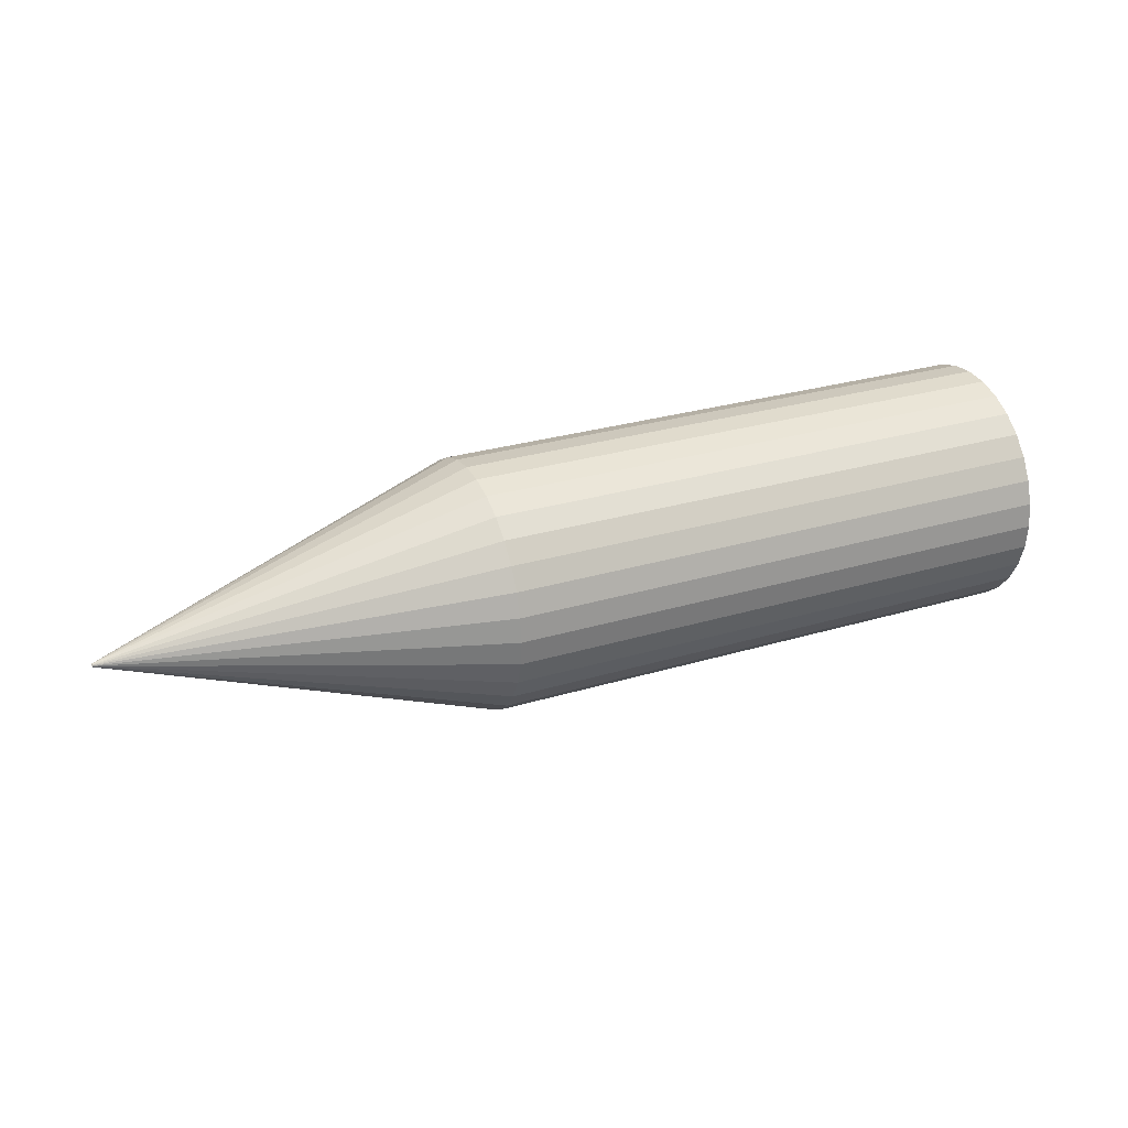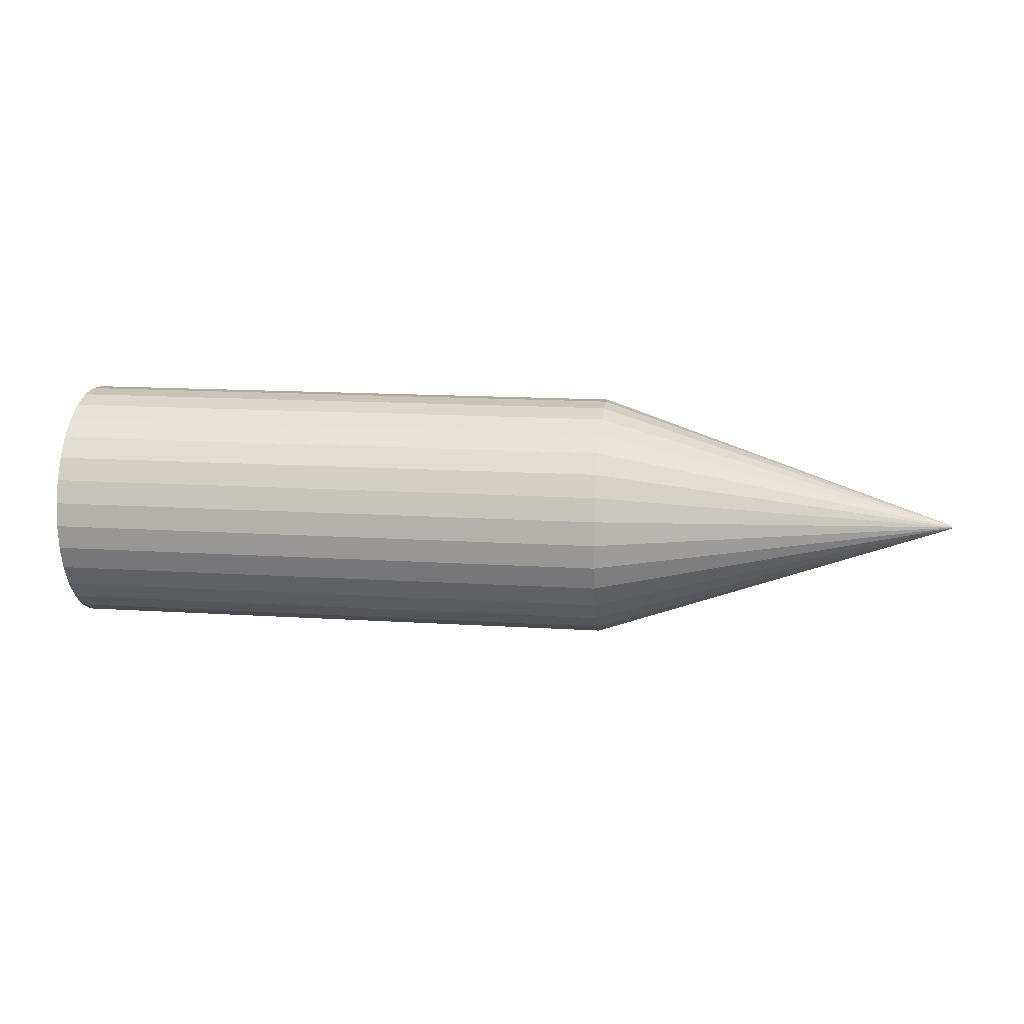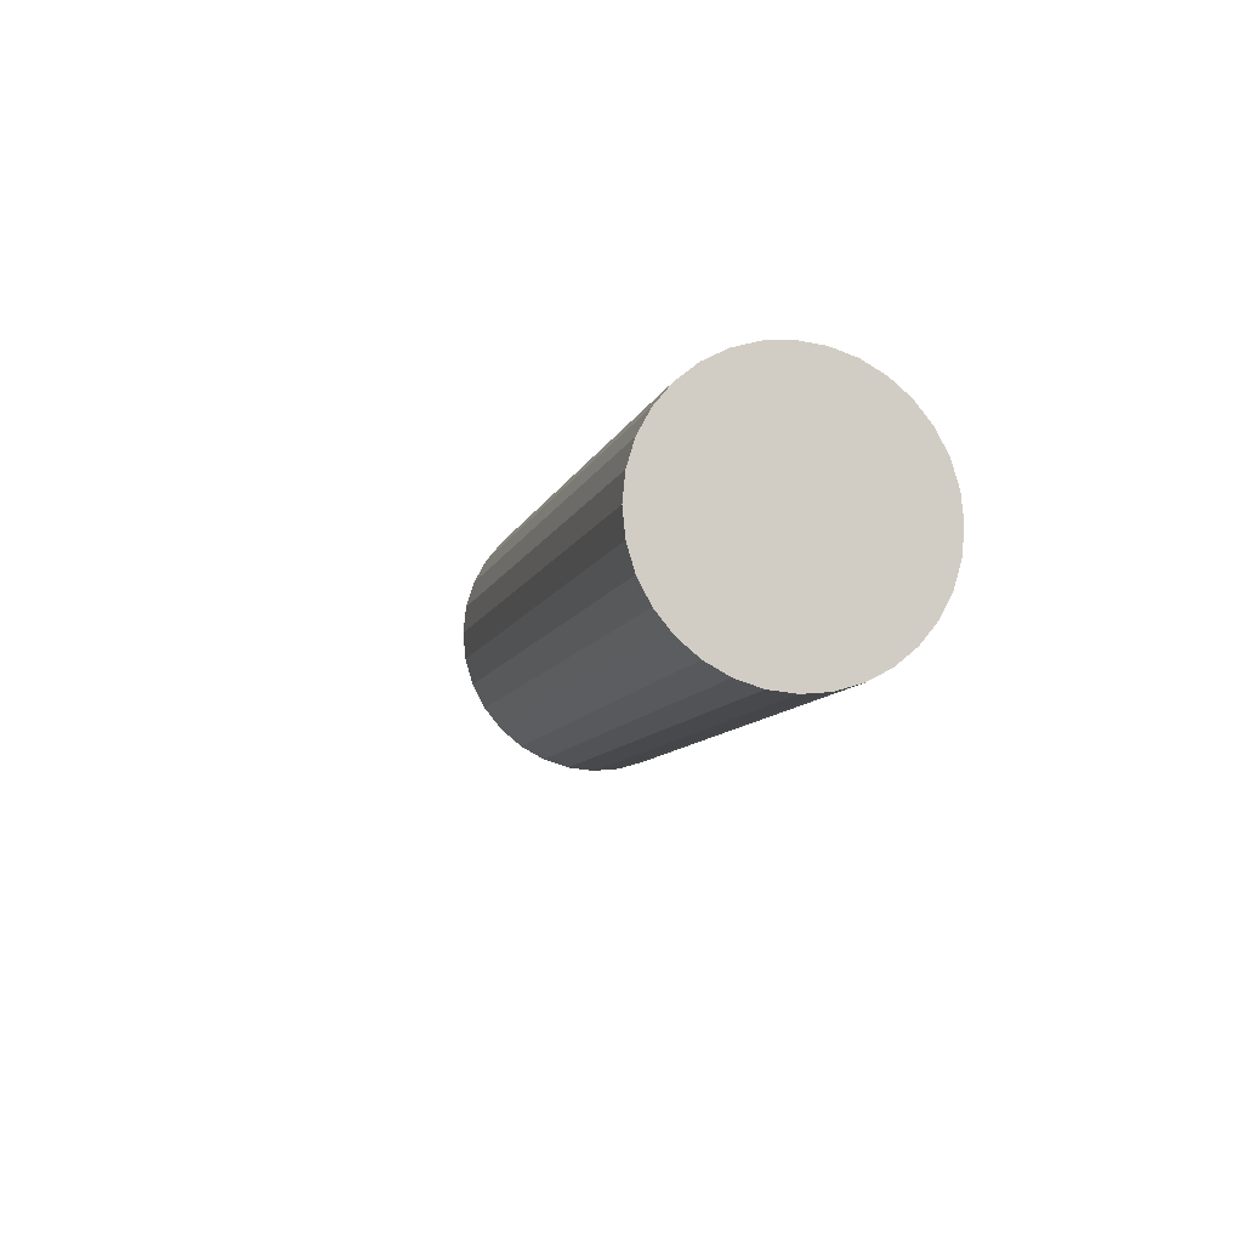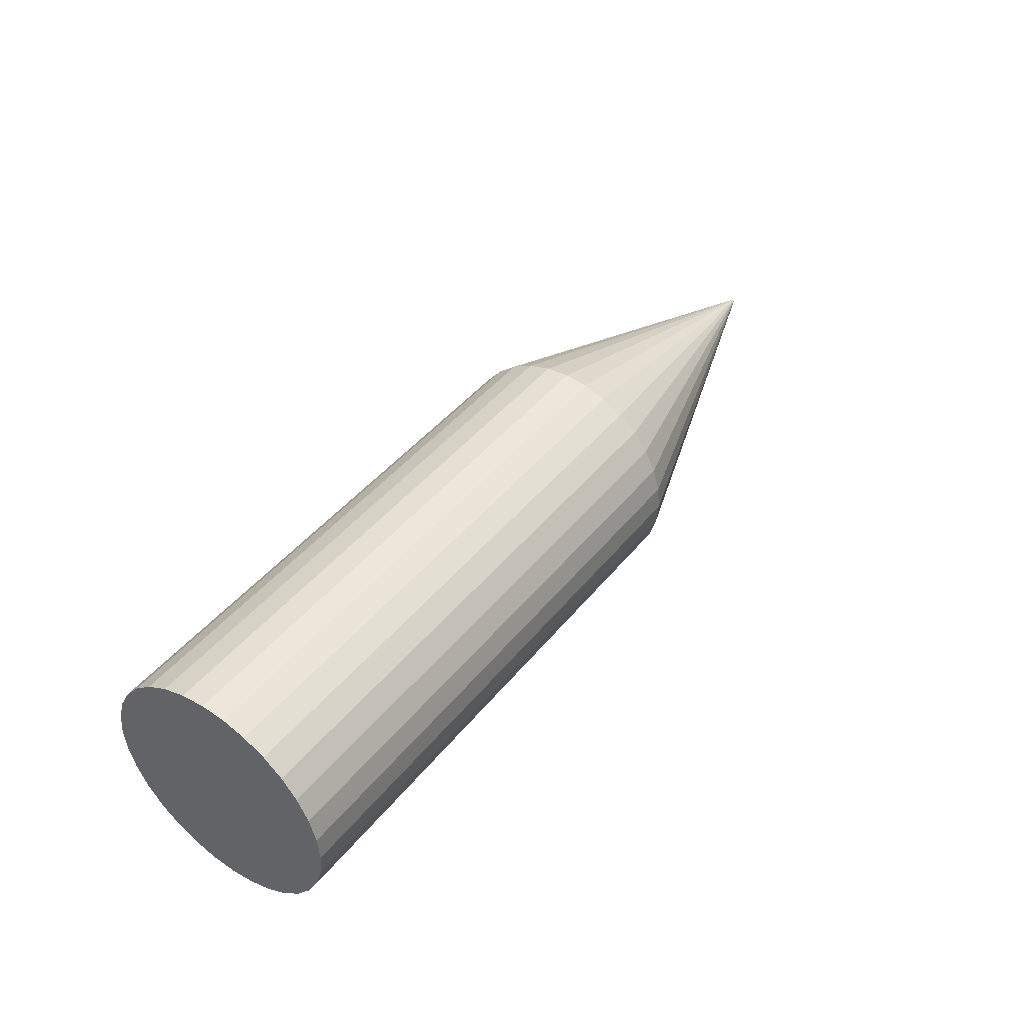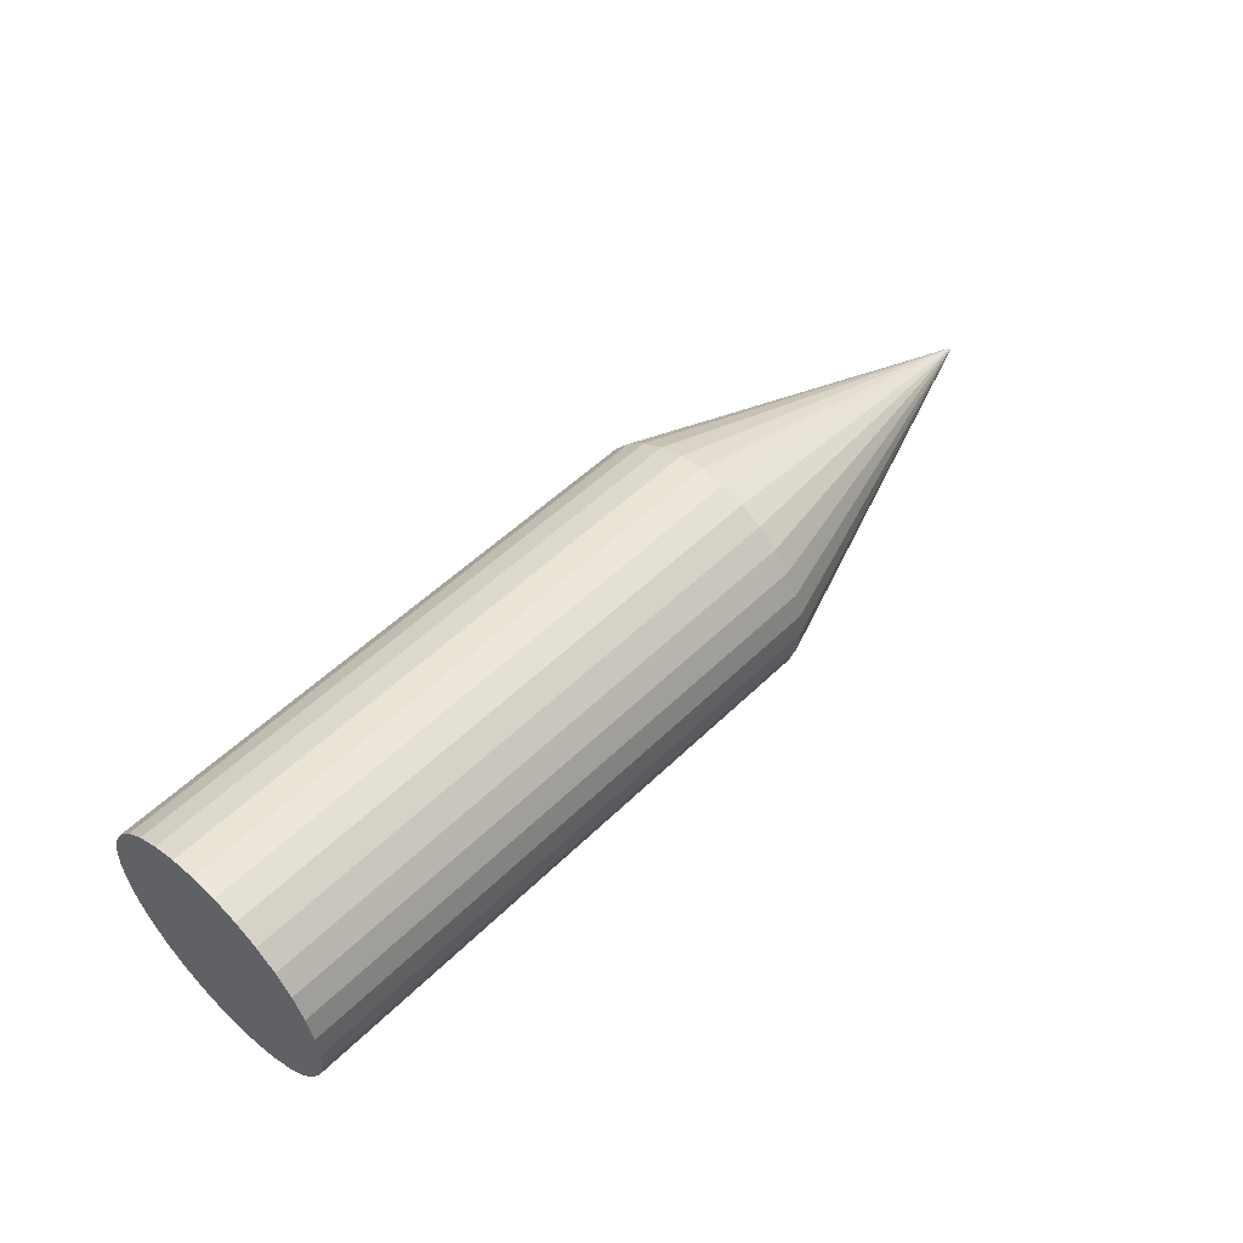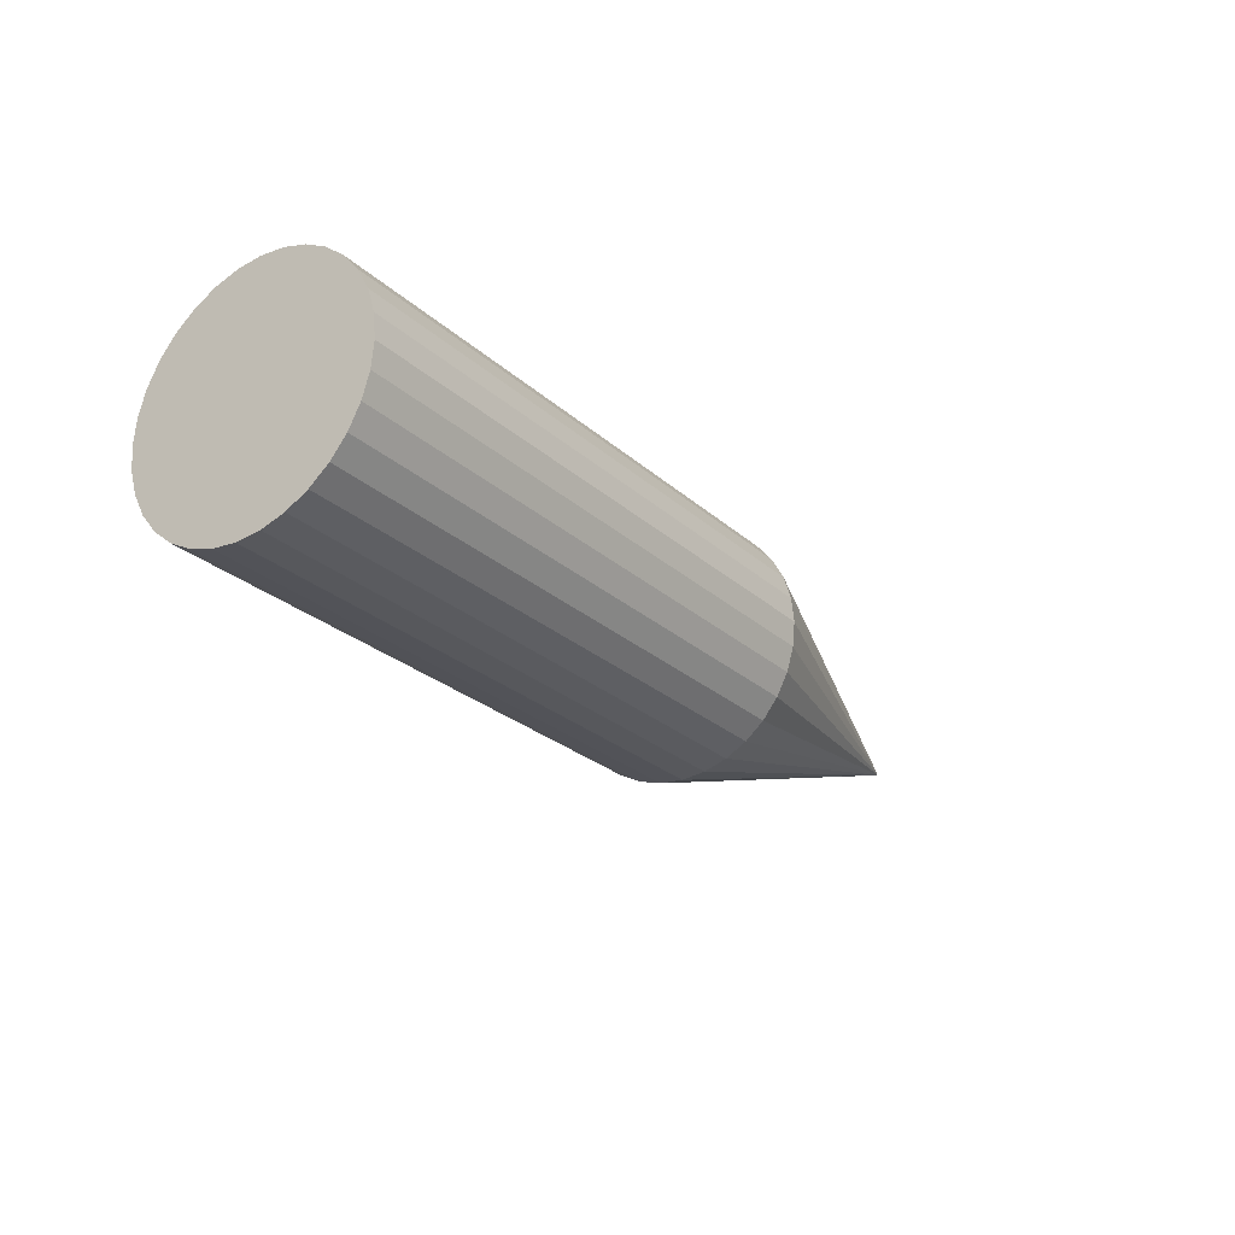
<metadata>
{"format":"obj","ext":"obj","renderer":"f3d","projection":"perspective","resolution":1024,"background":"white","views":[{"elev":27.7,"azim":155.2,"up":"+Z"},{"elev":14.6,"azim":7.9,"up":"+Z"},{"elev":-9.4,"azim":-105.0,"up":"+Y"},{"elev":43.8,"azim":-54.1,"up":"+Y"},{"elev":53.0,"azim":-46.1,"up":"+Y"},{"elev":-26.0,"azim":-54.1,"up":"+Z"}]}
</metadata>
<code>
o Cylinder
v 1.072 0 0.003164
v -0.8 -0 0.25
v 1.072 -0.000617 0.003103
v -0.8 -0.04877 0.2452
v 1.072 -0.001211 0.002923
v -0.8 -0.09567 0.231
v 1.072 -0.001758 0.002631
v -0.8 -0.1389 0.2079
v 1.072 -0.002237 0.002237
v -0.8 -0.1768 0.1768
v 1.072 -0.002631 0.001758
v -0.8 -0.2079 0.1389
v 1.072 -0.002923 0.001211
v -0.8 -0.231 0.09567
v 1.072 -0.003103 0.000617
v -0.8 -0.2452 0.04877
v 1.072 -0.003164 0
v -0.8 -0.25 0
v 1.072 -0.003103 -0.000617
v -0.8 -0.2452 -0.04877
v 1.072 -0.002923 -0.001211
v -0.8 -0.231 -0.09567
v 1.072 -0.002631 -0.001758
v -0.8 -0.2079 -0.1389
v 1.072 -0.002237 -0.002237
v -0.8 -0.1768 -0.1768
v 1.072 -0.001758 -0.002631
v -0.8 -0.1389 -0.2079
v 1.072 -0.001211 -0.002923
v -0.8 -0.09567 -0.231
v 1.072 -0.000617 -0.003103
v -0.8 -0.04877 -0.2452
v 1.072 0 -0.003164
v -0.8 -0 -0.25
v 1.072 0.000617 -0.003103
v -0.8 0.04877 -0.2452
v 1.072 0.001211 -0.002923
v -0.8 0.09567 -0.231
v 1.072 0.001758 -0.002631
v -0.8 0.1389 -0.2079
v 1.072 0.002237 -0.002237
v -0.8 0.1768 -0.1768
v 1.072 0.002631 -0.001758
v -0.8 0.2079 -0.1389
v 1.072 0.002923 -0.001211
v -0.8 0.231 -0.09567
v 1.072 0.003103 -0.000617
v -0.8 0.2452 -0.04877
v 1.072 0.003164 0
v -0.8 0.25 0
v 1.072 0.003103 0.000617
v -0.8 0.2452 0.04877
v 1.072 0.002923 0.001211
v -0.8 0.231 0.09567
v 1.072 0.002631 0.001758
v -0.8 0.2079 0.1389
v 1.072 0.002237 0.002237
v -0.8 0.1768 0.1768
v 1.072 0.001758 0.002631
v -0.8 0.1389 0.2079
v 1.072 0.001211 0.002923
v -0.8 0.09567 0.231
v 1.072 0.000617 0.003103
v -0.8 0.04877 0.2452
v 0.3378 0 0.25
v 0.3378 -0.04877 0.2452
v 0.3378 -0.09567 0.231
v 0.3378 -0.1389 0.2079
v 0.3378 -0.1768 0.1768
v 0.3378 -0.2079 0.1389
v 0.3378 -0.231 0.09567
v 0.3378 -0.2452 0.04877
v 0.3378 -0.25 0
v 0.3378 -0.2452 -0.04877
v 0.3378 -0.231 -0.09567
v 0.3378 -0.2079 -0.1389
v 0.3378 -0.1768 -0.1768
v 0.3378 -0.1389 -0.2079
v 0.3378 -0.09567 -0.231
v 0.3378 -0.04877 -0.2452
v 0.3378 0 -0.25
v 0.3378 0.04877 -0.2452
v 0.3378 0.09567 -0.231
v 0.3378 0.1389 -0.2079
v 0.3378 0.1768 -0.1768
v 0.3378 0.2079 -0.1389
v 0.3378 0.231 -0.09567
v 0.3378 0.2452 -0.04877
v 0.3378 0.25 0
v 0.3378 0.2452 0.04877
v 0.3378 0.231 0.09567
v 0.3378 0.2079 0.1389
v 0.3378 0.1768 0.1768
v 0.3378 0.1389 0.2079
v 0.3378 0.09567 0.231
v 0.3378 0.04877 0.2452
f 2 66 65
f 4 67 66
f 6 68 67
f 68 10 69
f 10 70 69
f 12 71 70
f 14 72 71
f 16 73 72
f 73 20 74
f 20 75 74
f 22 76 75
f 24 77 76
f 26 78 77
f 28 79 78
f 30 80 79
f 32 81 80
f 81 36 82
f 36 83 82
f 38 84 83
f 40 85 84
f 42 86 85
f 44 87 86
f 46 88 87
f 88 50 89
f 50 90 89
f 52 91 90
f 54 92 91
f 56 93 92
f 58 94 93
f 60 95 94
f 6 54 38
f 62 96 95
f 96 2 65
f 96 1 63
f 95 63 61
f 59 95 61
f 93 59 57
f 55 93 57
f 53 92 55
f 90 53 51
f 89 51 49
f 47 89 49
f 45 88 47
f 86 45 43
f 41 86 43
f 84 41 39
f 83 39 37
f 82 37 35
f 81 35 33
f 80 33 31
f 79 31 29
f 78 29 27
f 25 78 27
f 76 25 23
f 75 23 21
f 19 75 21
f 17 74 19
f 15 73 17
f 71 15 13
f 11 71 13
f 9 70 11
f 7 69 9
f 67 7 5
f 3 67 5
f 65 3 1
f 2 4 66
f 4 6 67
f 6 8 68
f 68 8 10
f 10 12 70
f 12 14 71
f 14 16 72
f 16 18 73
f 73 18 20
f 20 22 75
f 22 24 76
f 24 26 77
f 26 28 78
f 28 30 79
f 30 32 80
f 32 34 81
f 81 34 36
f 36 38 83
f 38 40 84
f 40 42 85
f 42 44 86
f 44 46 87
f 46 48 88
f 88 48 50
f 50 52 90
f 52 54 91
f 54 56 92
f 56 58 93
f 58 60 94
f 60 62 95
f 6 4 2
f 2 64 62
f 62 60 58
f 58 56 54
f 54 52 46
f 52 50 46
f 50 48 46
f 46 44 42
f 42 40 38
f 38 36 30
f 36 34 30
f 34 32 30
f 30 28 26
f 26 24 30
f 24 22 30
f 22 20 18
f 18 16 22
f 16 14 22
f 14 12 6
f 12 10 6
f 10 8 6
f 6 2 54
f 2 62 54
f 62 58 54
f 46 42 54
f 42 38 54
f 38 30 22
f 22 14 38
f 14 6 38
f 62 64 96
f 96 64 2
f 96 65 1
f 95 96 63
f 59 94 95
f 93 94 59
f 55 92 93
f 53 91 92
f 90 91 53
f 89 90 51
f 47 88 89
f 45 87 88
f 86 87 45
f 41 85 86
f 84 85 41
f 83 84 39
f 82 83 37
f 81 82 35
f 80 81 33
f 79 80 31
f 78 79 29
f 25 77 78
f 76 77 25
f 75 76 23
f 19 74 75
f 17 73 74
f 15 72 73
f 71 72 15
f 11 70 71
f 9 69 70
f 7 68 69
f 67 68 7
f 3 66 67
f 65 66 3

</code>
